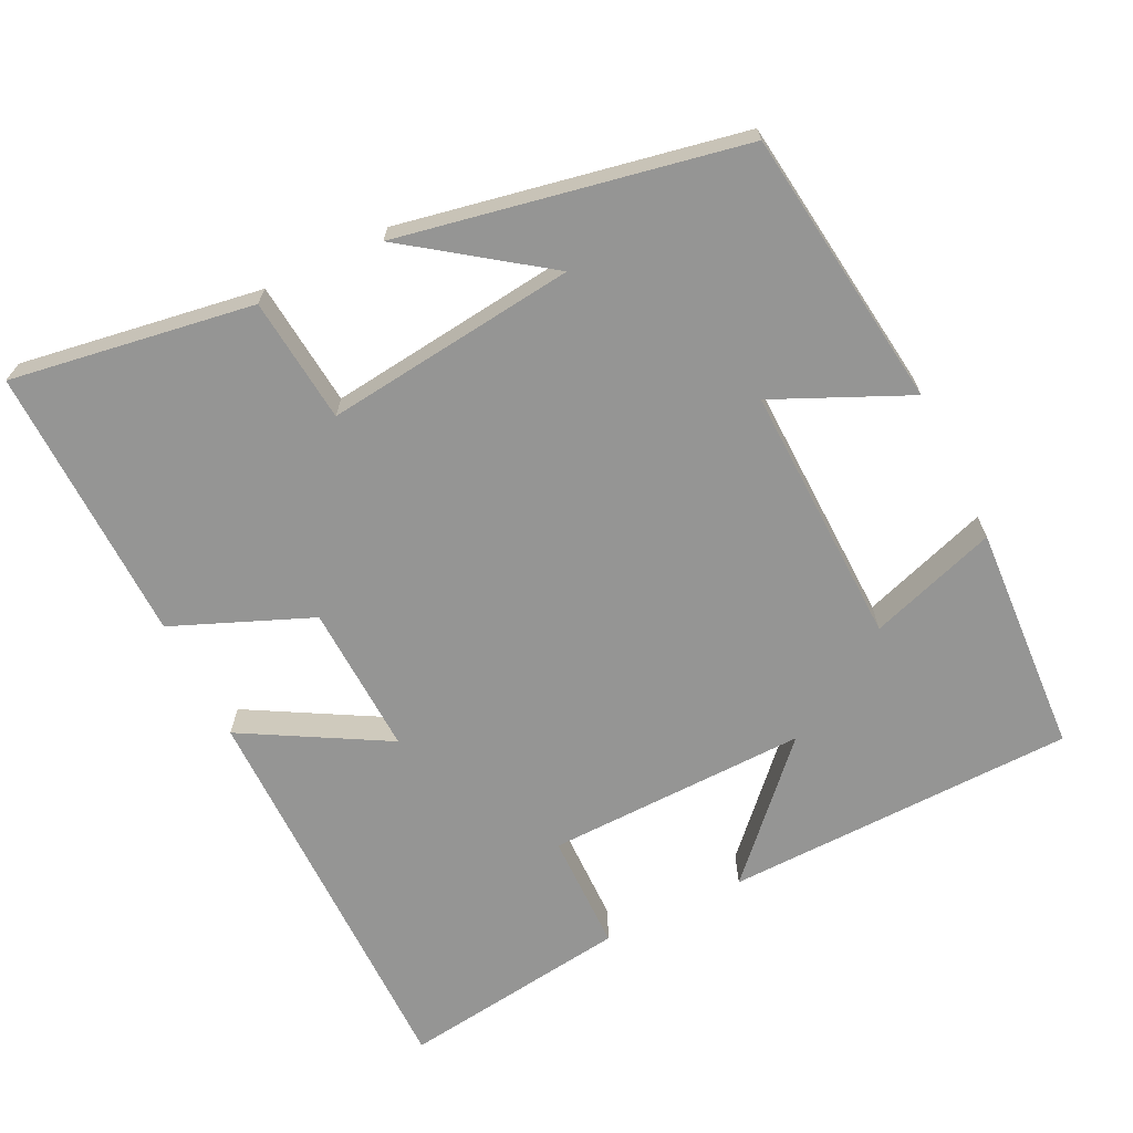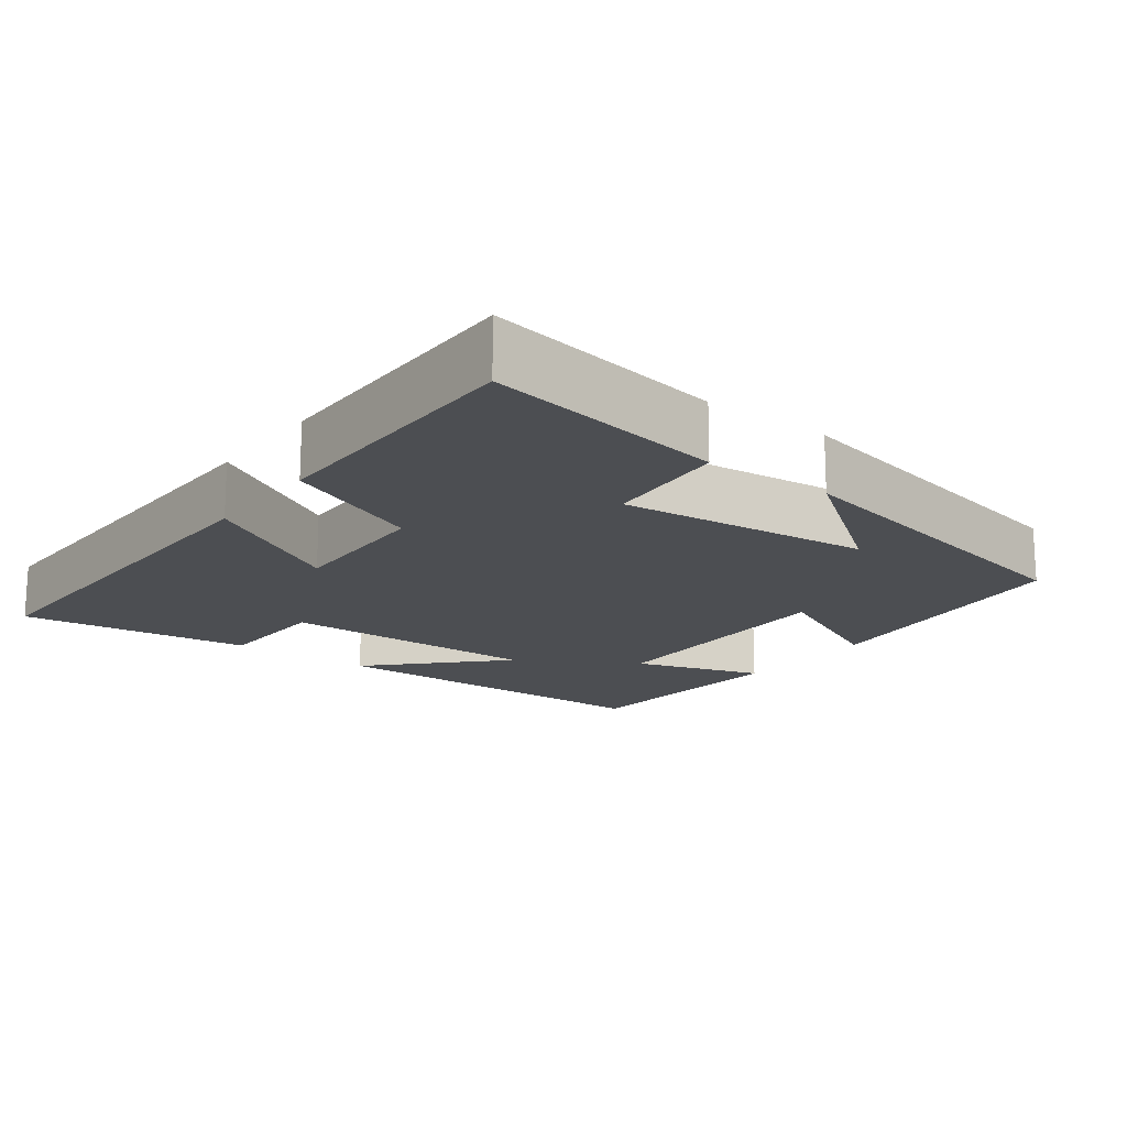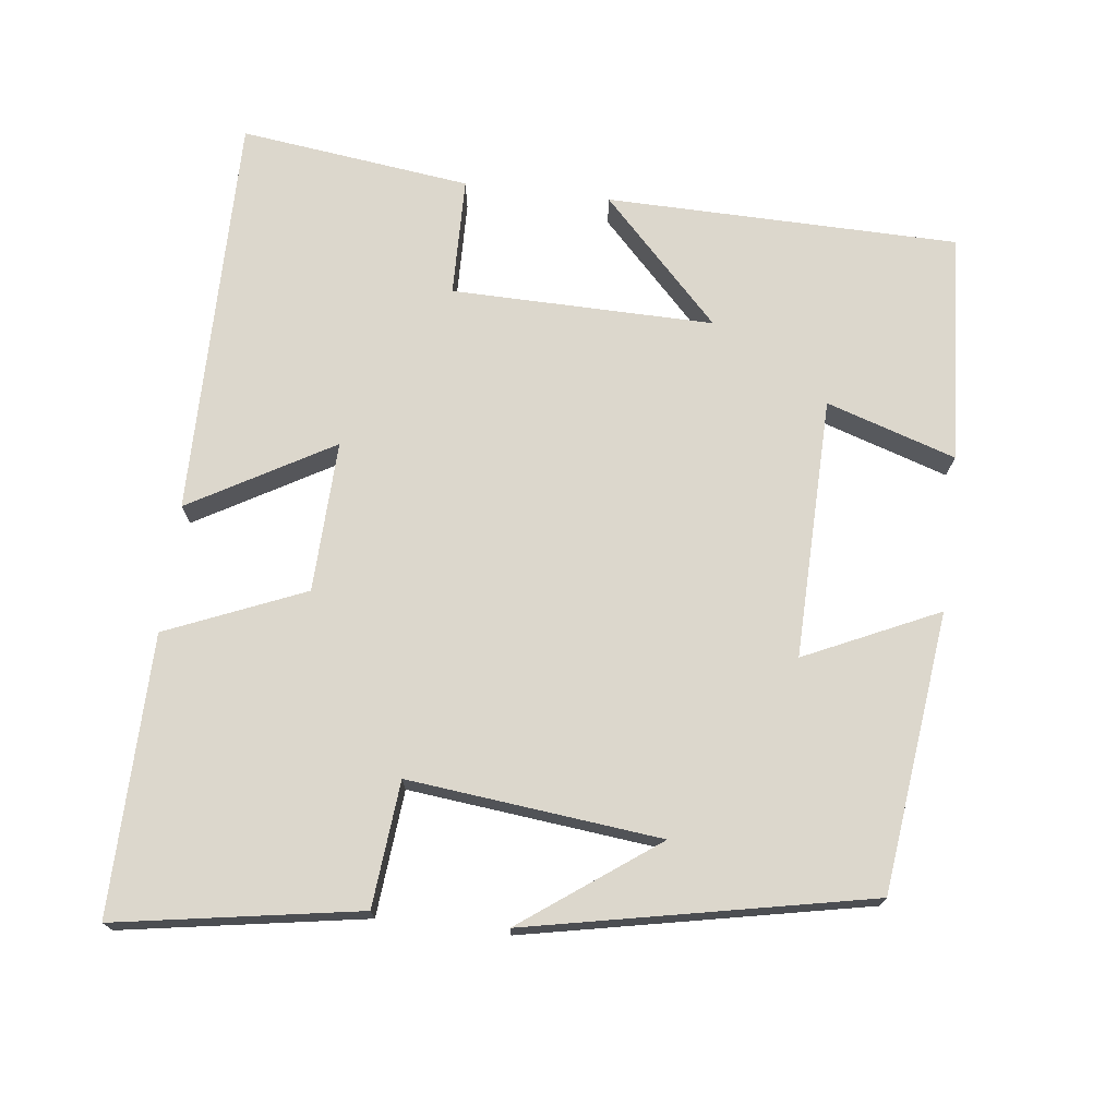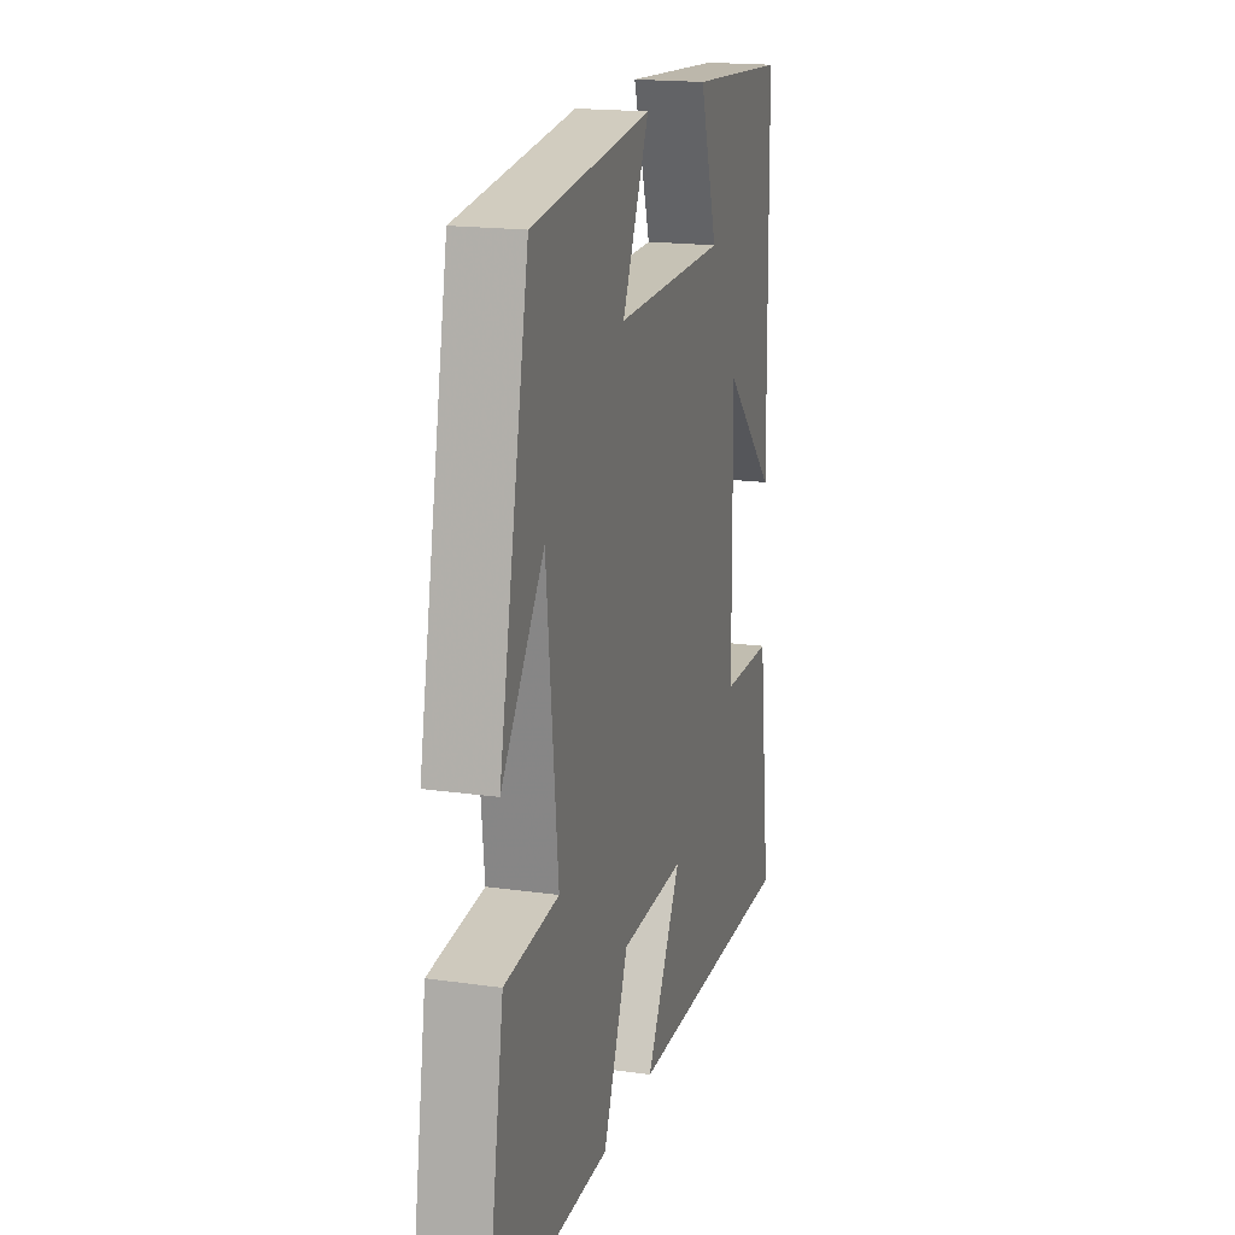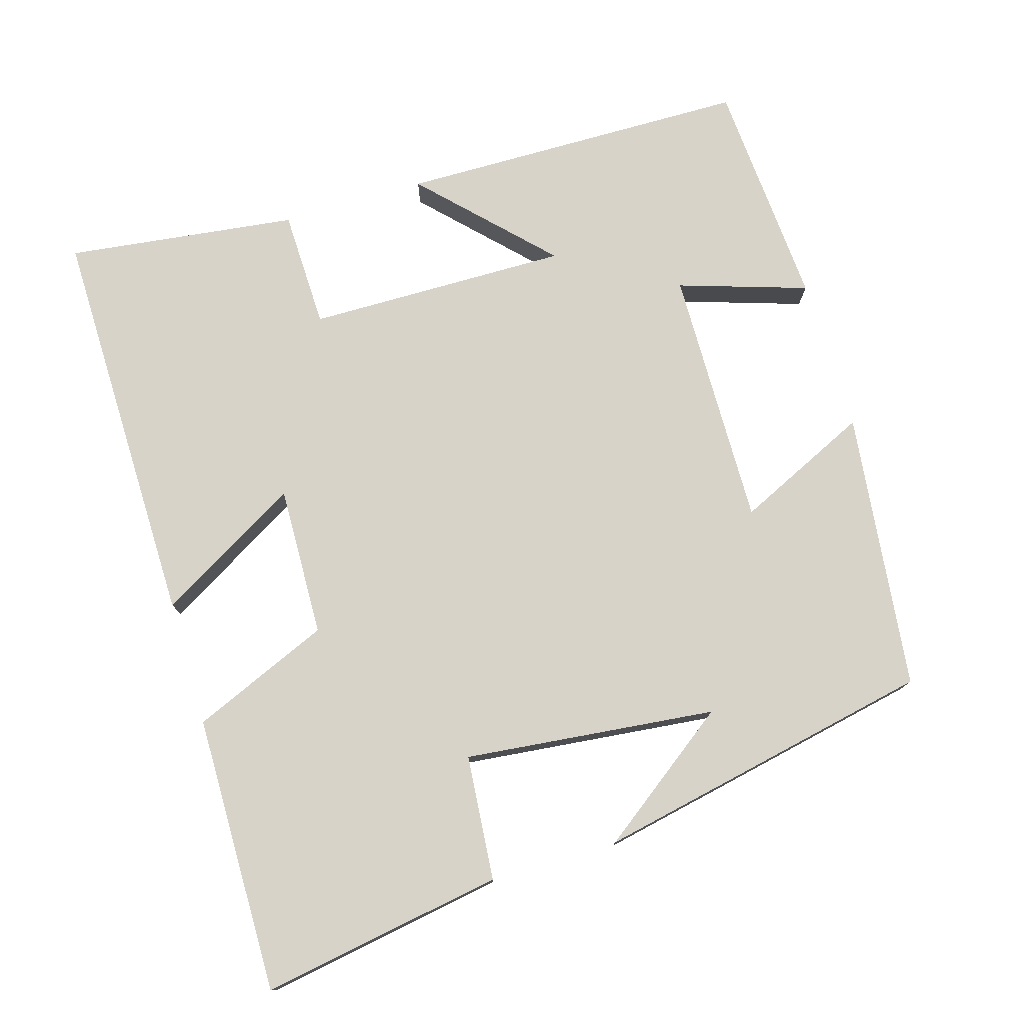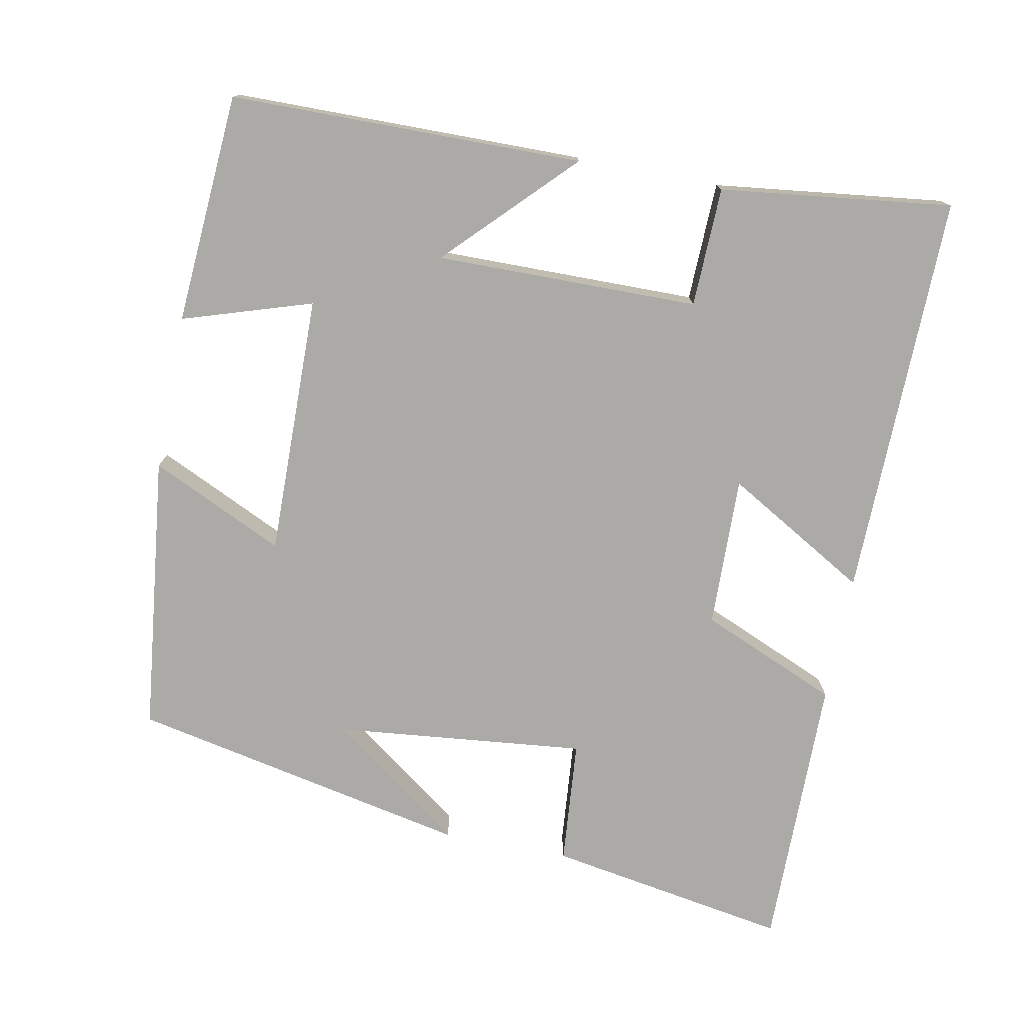
<metadata>
{"format":"obj","ext":"obj","renderer":"f3d","projection":"perspective","resolution":1024,"background":"white","views":[{"elev":-67.4,"azim":-63.3,"up":"+Y"},{"elev":-16.7,"azim":-127.1,"up":"+Y"},{"elev":72.8,"azim":-83.0,"up":"+Y"},{"elev":18.0,"azim":-74.5,"up":"+Z"},{"elev":76.7,"azim":-106.6,"up":"+Y"},{"elev":-75.9,"azim":78.9,"up":"+Y"}]}
</metadata>
<code>
v 0.539 0.07 -0.506
v -0.008 0.07 -0.5
v 0.103 0.07 -0.308
v -0.101 0.07 -0.314
v -0.18 0.07 -0.5
v -0.555 0.07 -0.504
v -0.5 0.07 -0.177
v -0.331 0.07 -0.162
v -0.367 0.07 0.178
v -0.5 0.07 -0.003
v -0.406 0.07 0.456
v -0.029 0.07 0.5
v -0.113 0.07 0.32
v 0.239 0.07 0.326
v 0.183 0.07 0.5
v 0.494 0.07 0.479
v 0.5 0.07 0.004
v 0.335 0.07 0.164
v 0.339 0.07 -0.19
v 0.5 0.07 -0.194
v 0.539 0 -0.506
v -0.008 0 -0.5
v 0.103 0 -0.308
v -0.101 0 -0.314
v -0.18 0 -0.5
v -0.555 0 -0.504
v -0.5 0 -0.177
v -0.331 0 -0.162
v -0.367 0 0.178
v -0.5 0 -0.003
v -0.406 0 0.456
v -0.029 0 0.5
v -0.113 0 0.32
v 0.239 0 0.326
v 0.183 0 0.5
v 0.494 0 0.479
v 0.5 0 0.004
v 0.335 0 0.164
v 0.339 0 -0.19
v 0.5 0 -0.194
f 1 2 3
f 20 1 3
f 19 20 3
f 18 19 3 4
f 16 17 18
f 15 16 18
f 14 15 18
f 13 14 18 4
f 11 12 13
f 9 10 11
f 13 4 5
f 11 13 5
f 9 11 5
f 5 6 7 8
f 5 8 9
f 23 22 21
f 23 21 40
f 23 40 39
f 24 23 39 38
f 38 37 36
f 38 36 35
f 38 35 34
f 24 38 34 33
f 33 32 31
f 31 30 29
f 25 24 33
f 25 33 31
f 25 31 29
f 28 27 26 25
f 29 28 25
f 1 21 22 2
f 2 22 23 3
f 3 23 24 4
f 4 24 25 5
f 5 25 26 6
f 6 26 27 7
f 7 27 28 8
f 8 28 29 9
f 9 29 30 10
f 10 30 31 11
f 11 31 32 12
f 12 32 33 13
f 13 33 34 14
f 14 34 35 15
f 15 35 36 16
f 16 36 37 17
f 17 37 38 18
f 18 38 39 19
f 19 39 40 20
f 20 40 21 1

</code>
